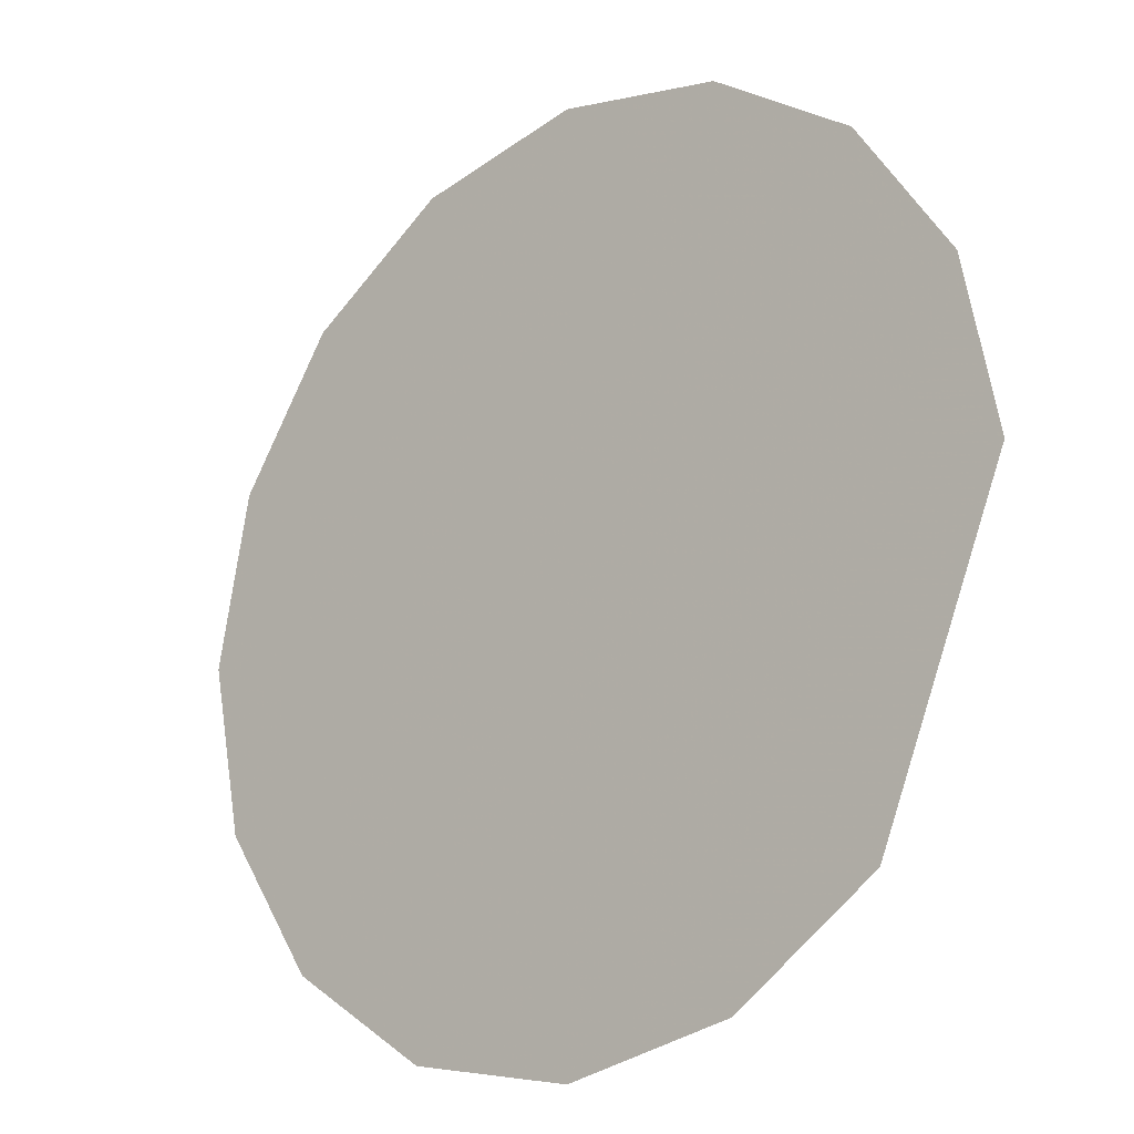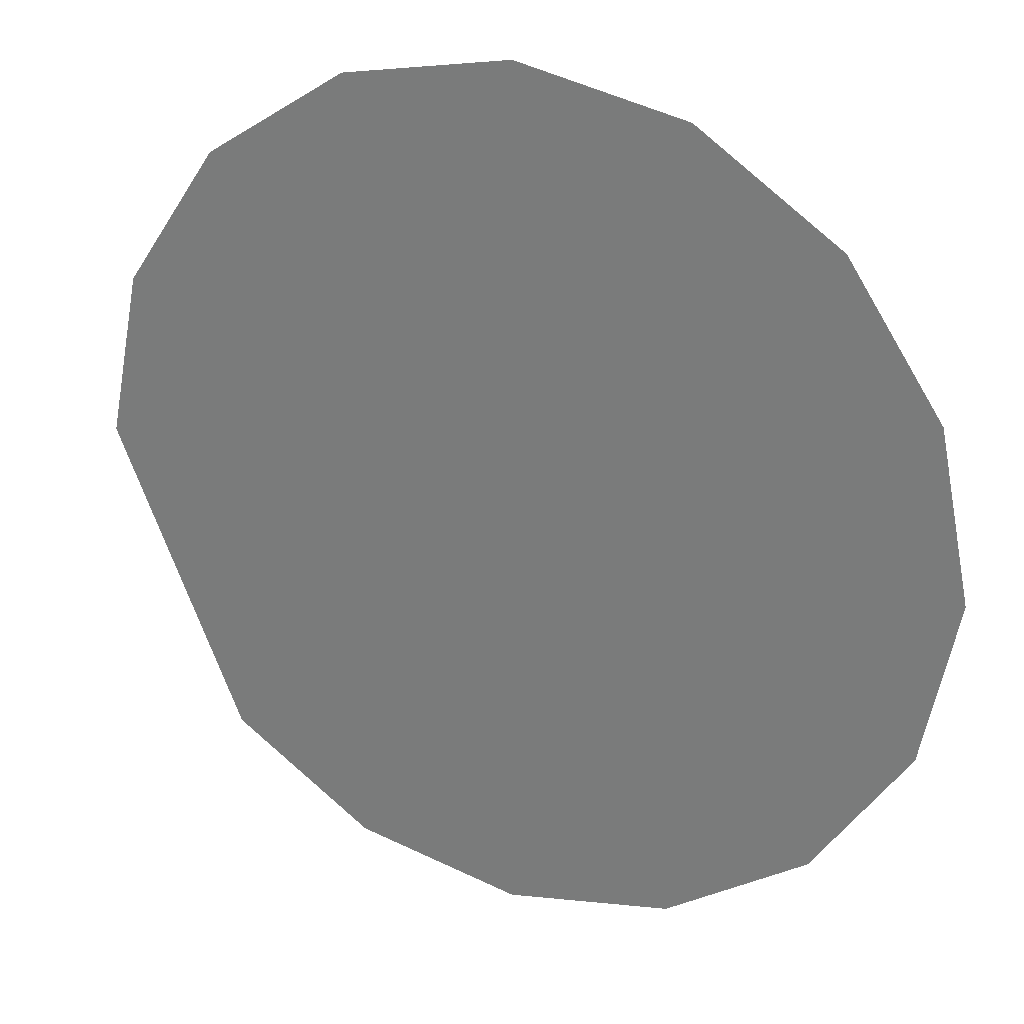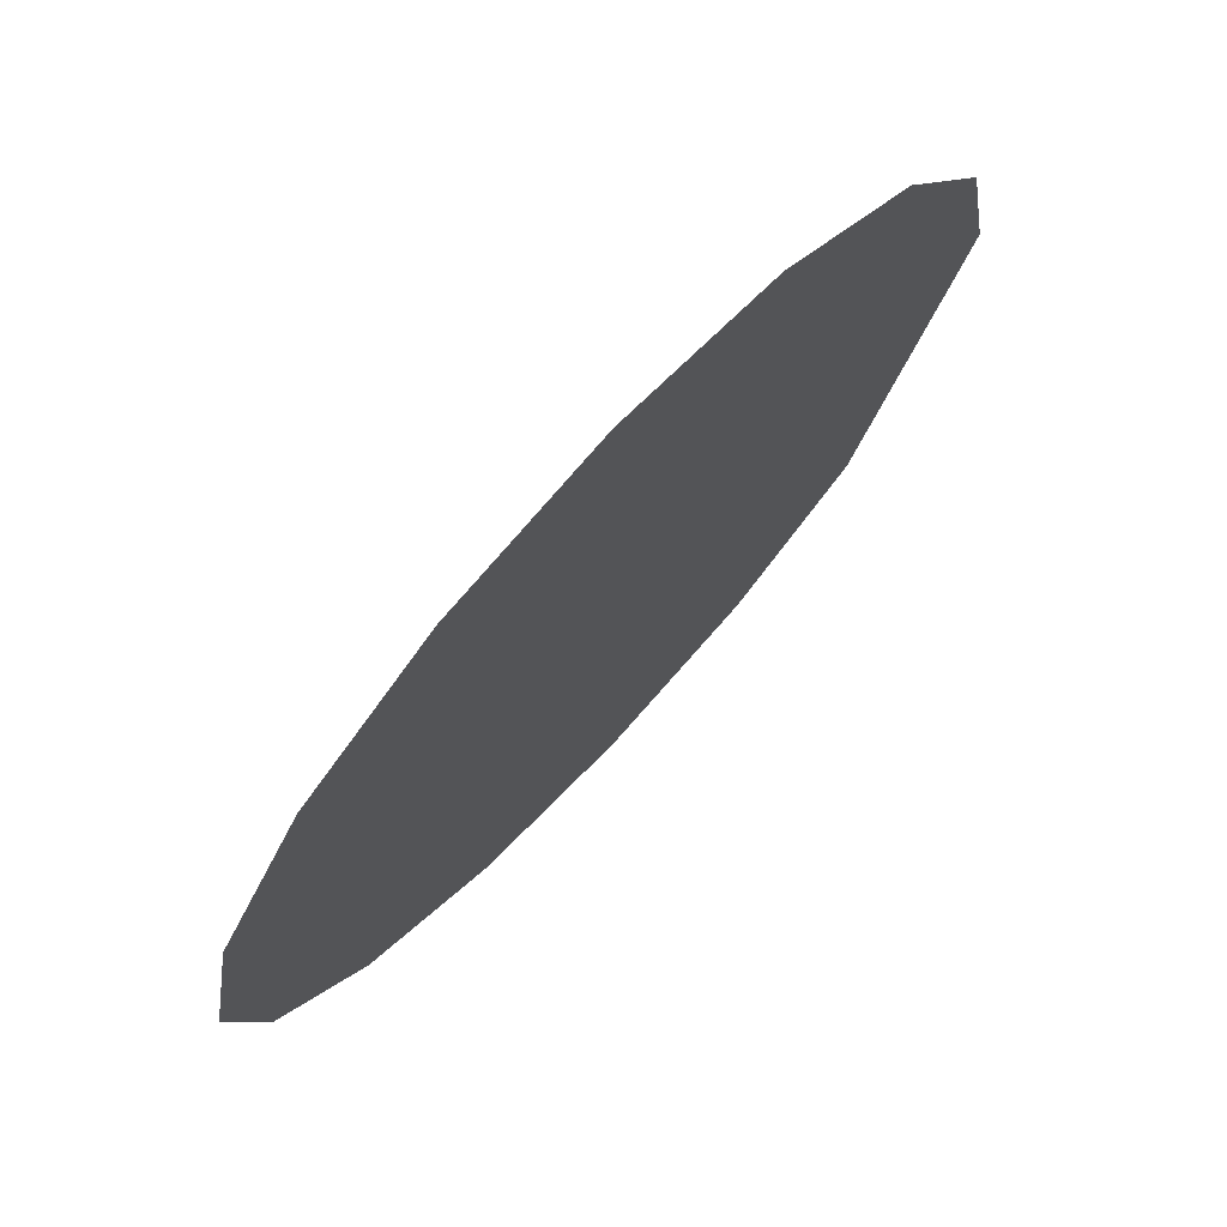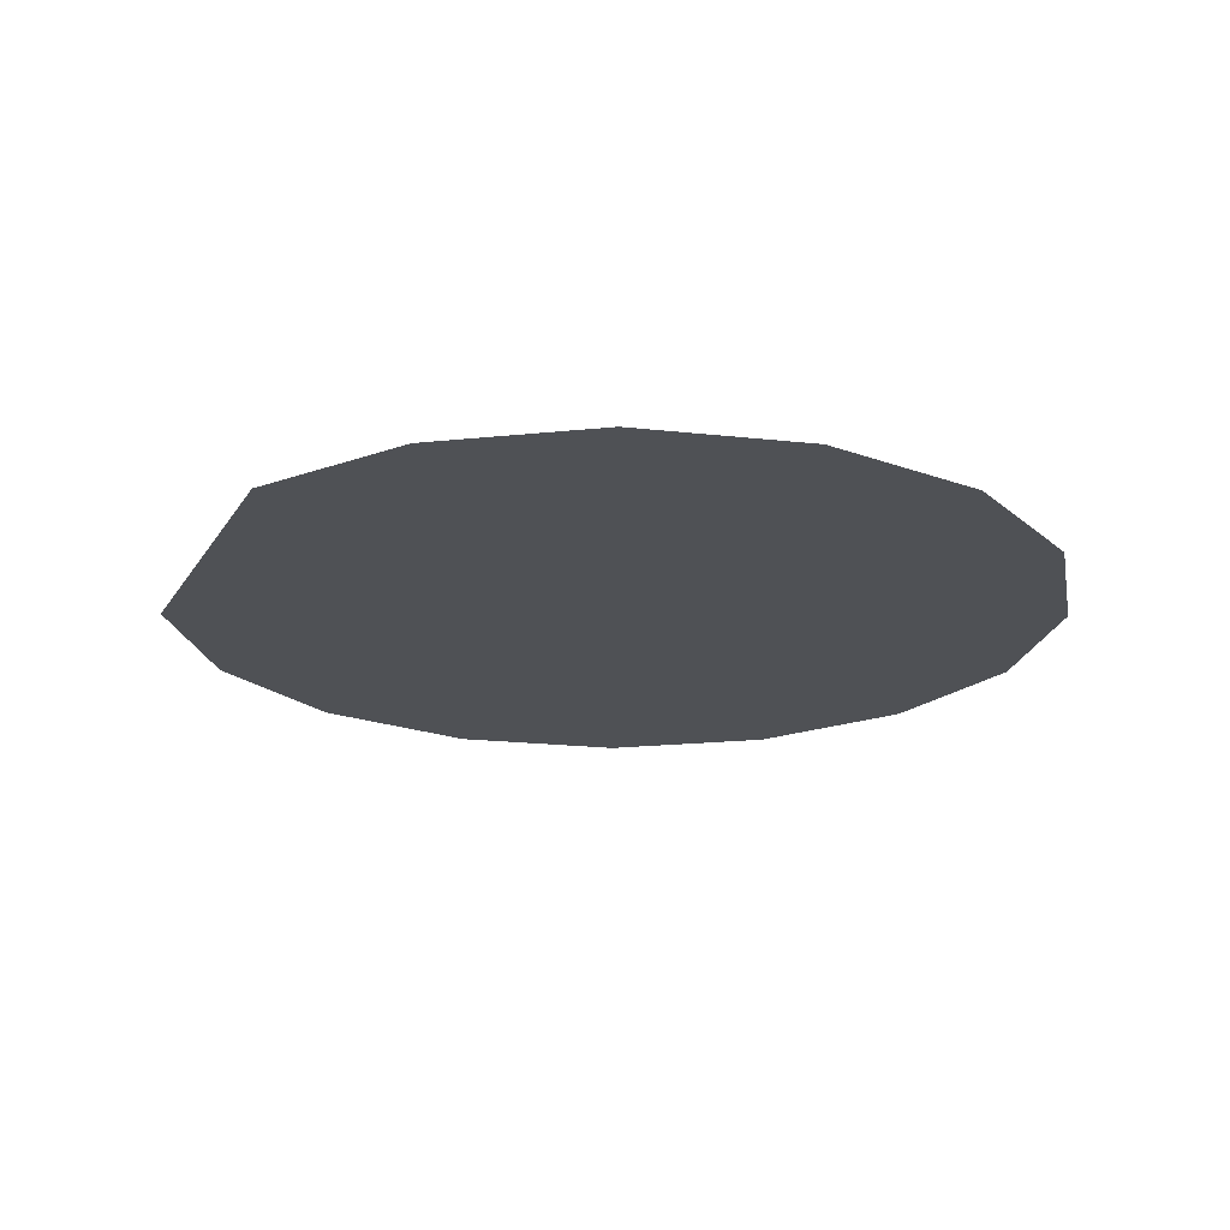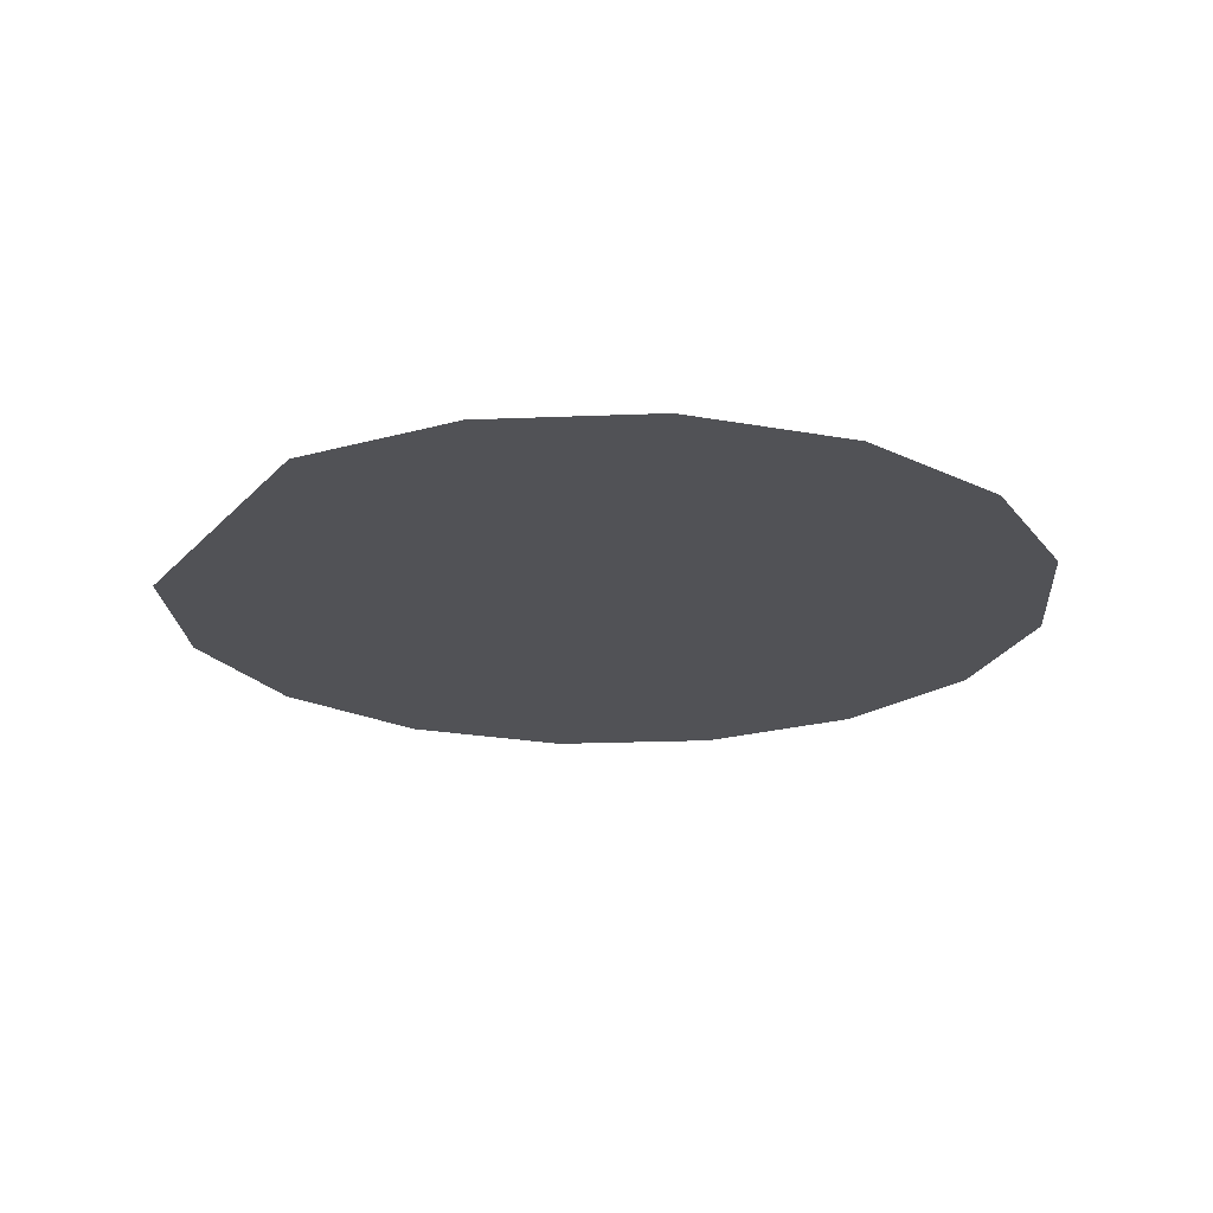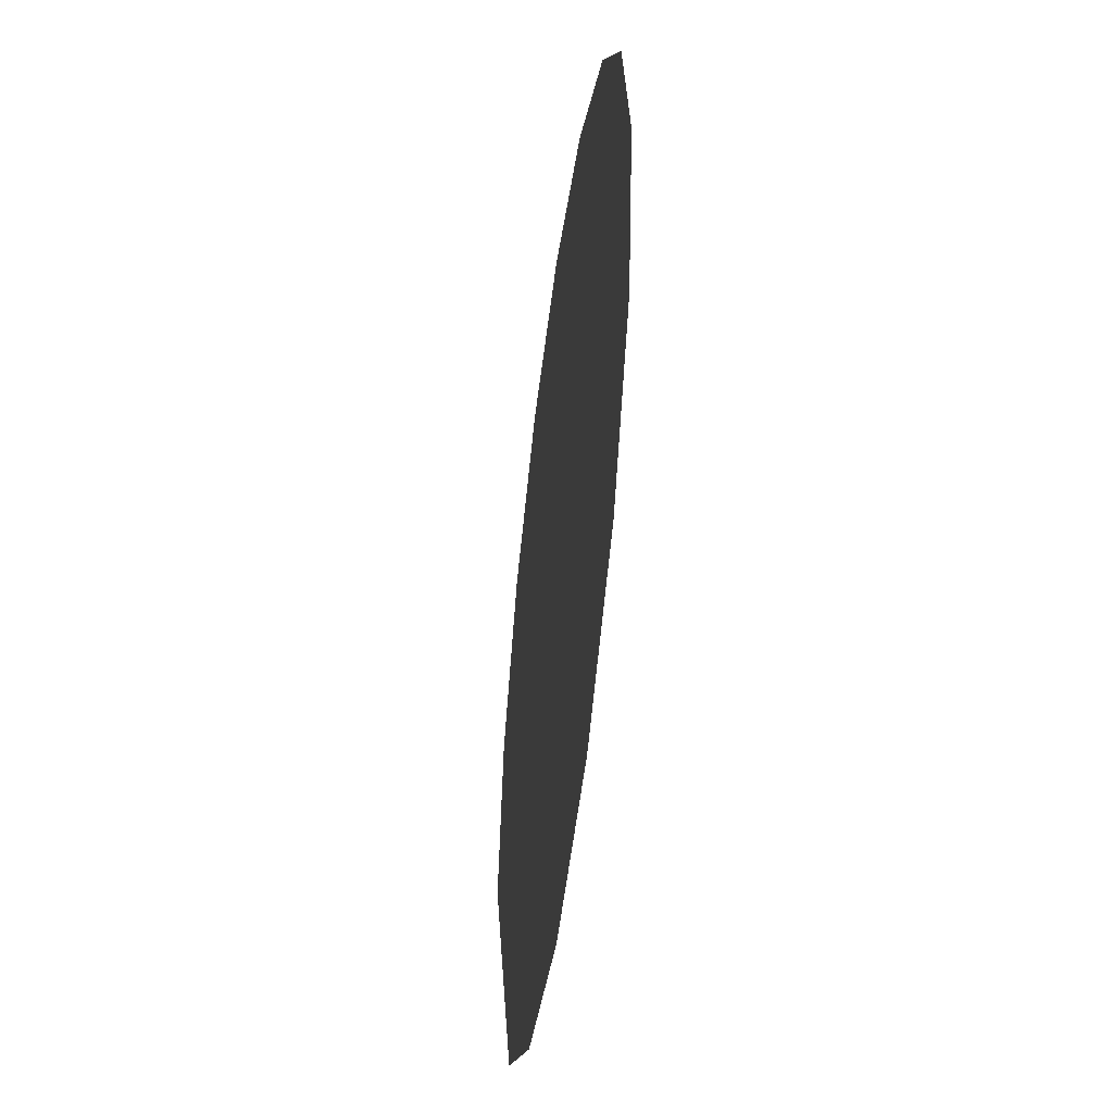
<metadata>
{"format":"obj","ext":"obj","renderer":"f3d","projection":"perspective","resolution":1024,"background":"white","views":[{"elev":-19.6,"azim":41.2,"up":"+Z"},{"elev":27.1,"azim":-155.2,"up":"+Z"},{"elev":74.1,"azim":-47.1,"up":"+Z"},{"elev":-20.1,"azim":179.6,"up":"+Y"},{"elev":-21.2,"azim":172.9,"up":"+Y"},{"elev":-48.7,"azim":-97.5,"up":"+Z"}]}
</metadata>
<code>
v 0.05 0 0
v 0.04619 0 0.01913
v 0.03535 0 0.03535
v 0.05 0 0
v 0.03535 0 0.03535
v 0.01913 0 0.04619
v 0.05 0 0
v 0.01913 0 0.04619
v 0 0 0.05
v 0.05 0 0
v 0 0 0.05
v -0.01913 0 0.04619
v 0.05 0 0
v -0.01913 0 0.04619
v -0.03535 0 0.03535
v 0.05 0 0
v -0.03535 0 0.03535
v -0.04619 0 0.01913
v 0.05 0 0
v -0.04619 0 0.01913
v -0.05 0 0
v 0.05 0 0
v -0.05 0 0
v -0.04619 0 -0.01913
v 0.05 0 0
v -0.04619 0 -0.01913
v -0.03535 0 -0.03535
v 0.05 0 0
v -0.03535 0 -0.03535
v -0.01913 0 -0.04619
v 0.05 0 0
v -0.01913 0 -0.04619
v 0 0 -0.05
v 0.05 0 0
v 0 0 -0.05
v 0.01913 0 -0.04619
v 0.05 0 0
v 0.01913 0 -0.04619
v 0.03535 0 -0.03535
g mesh3710
f 1 2 3
f 4 5 6
f 7 8 9
f 10 11 12
f 13 14 15
f 16 17 18
f 19 20 21
f 22 23 24
f 25 26 27
f 28 29 30
f 31 32 33
f 34 35 36
f 37 38 39

</code>
